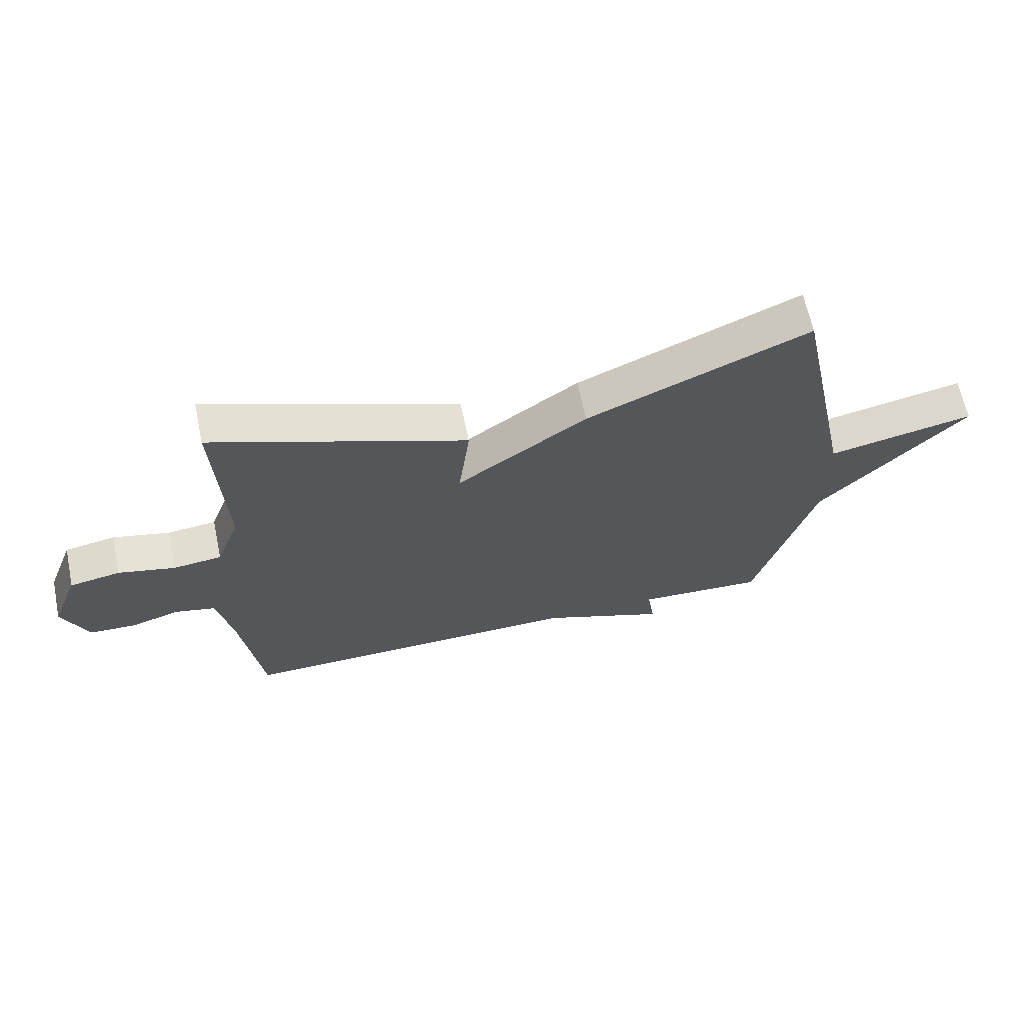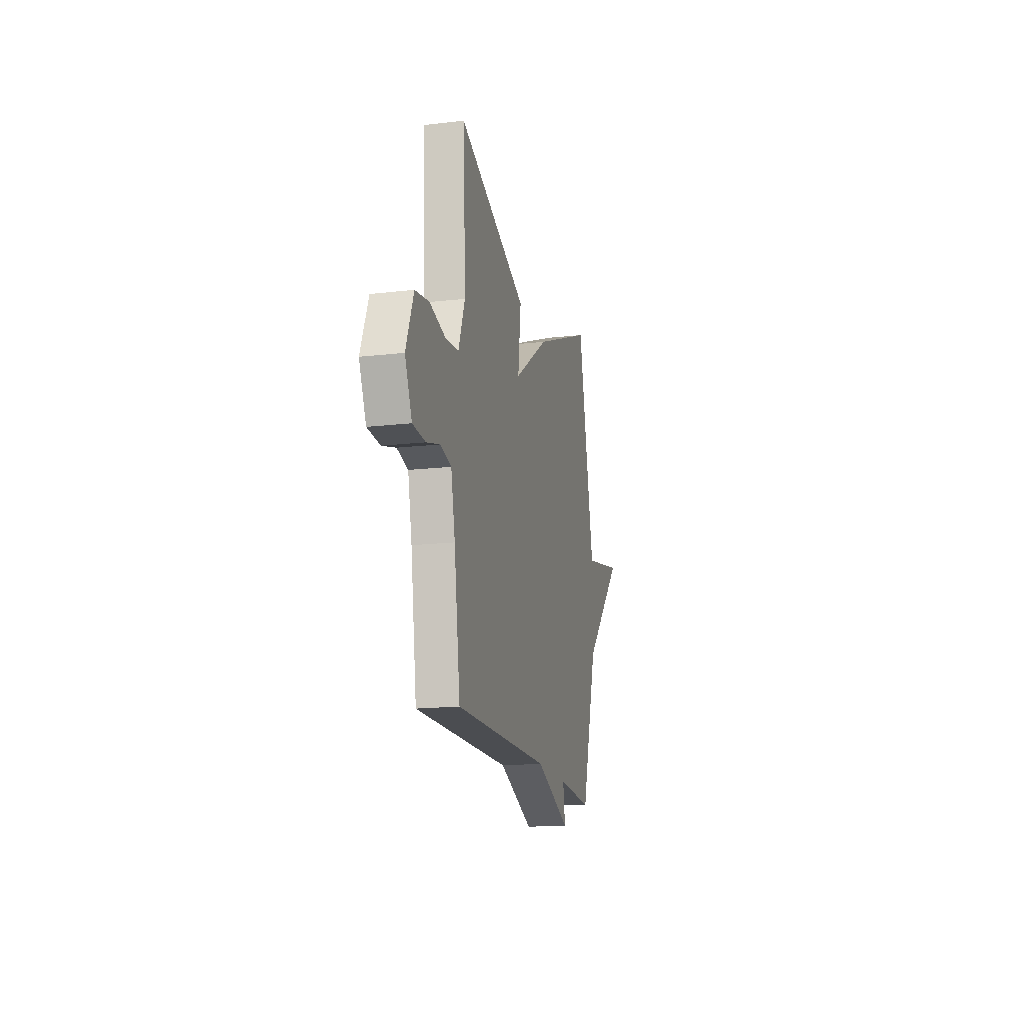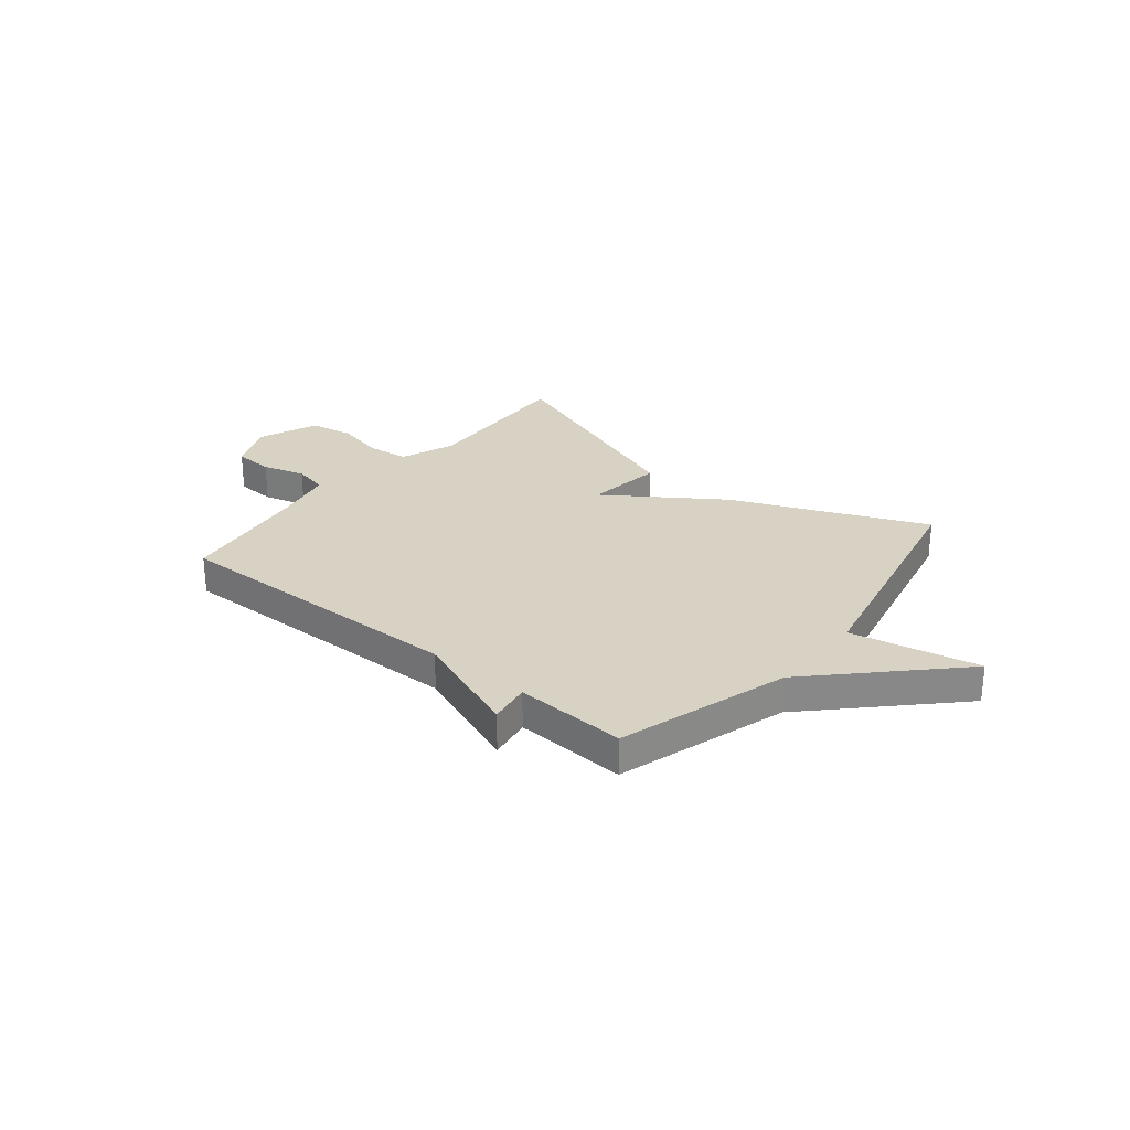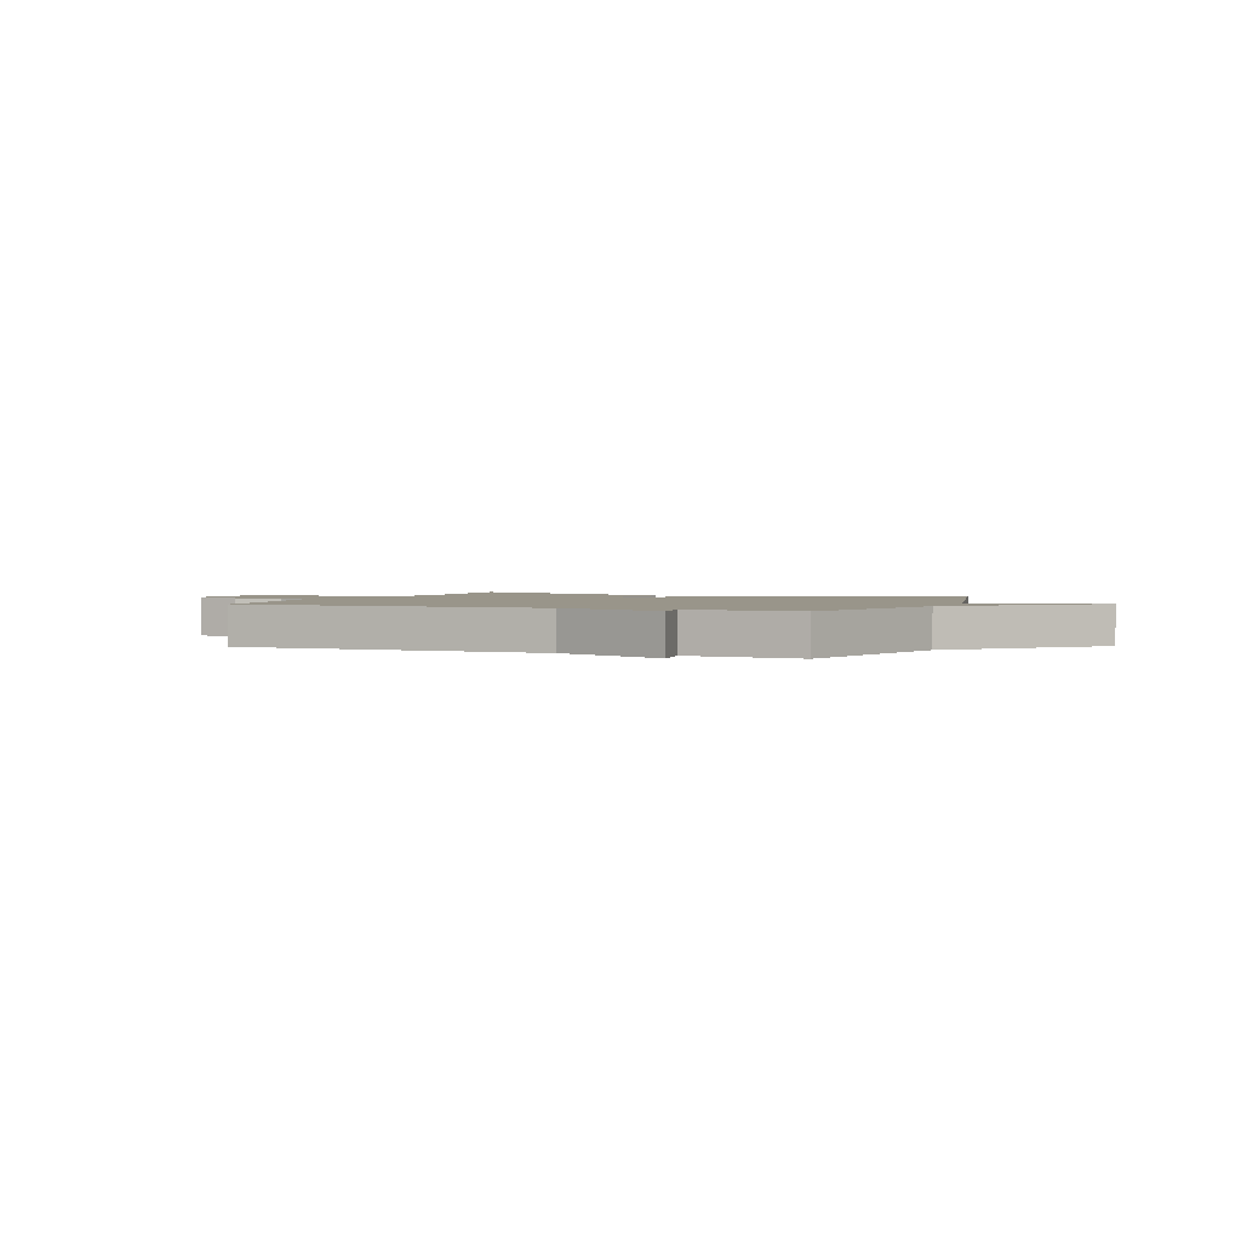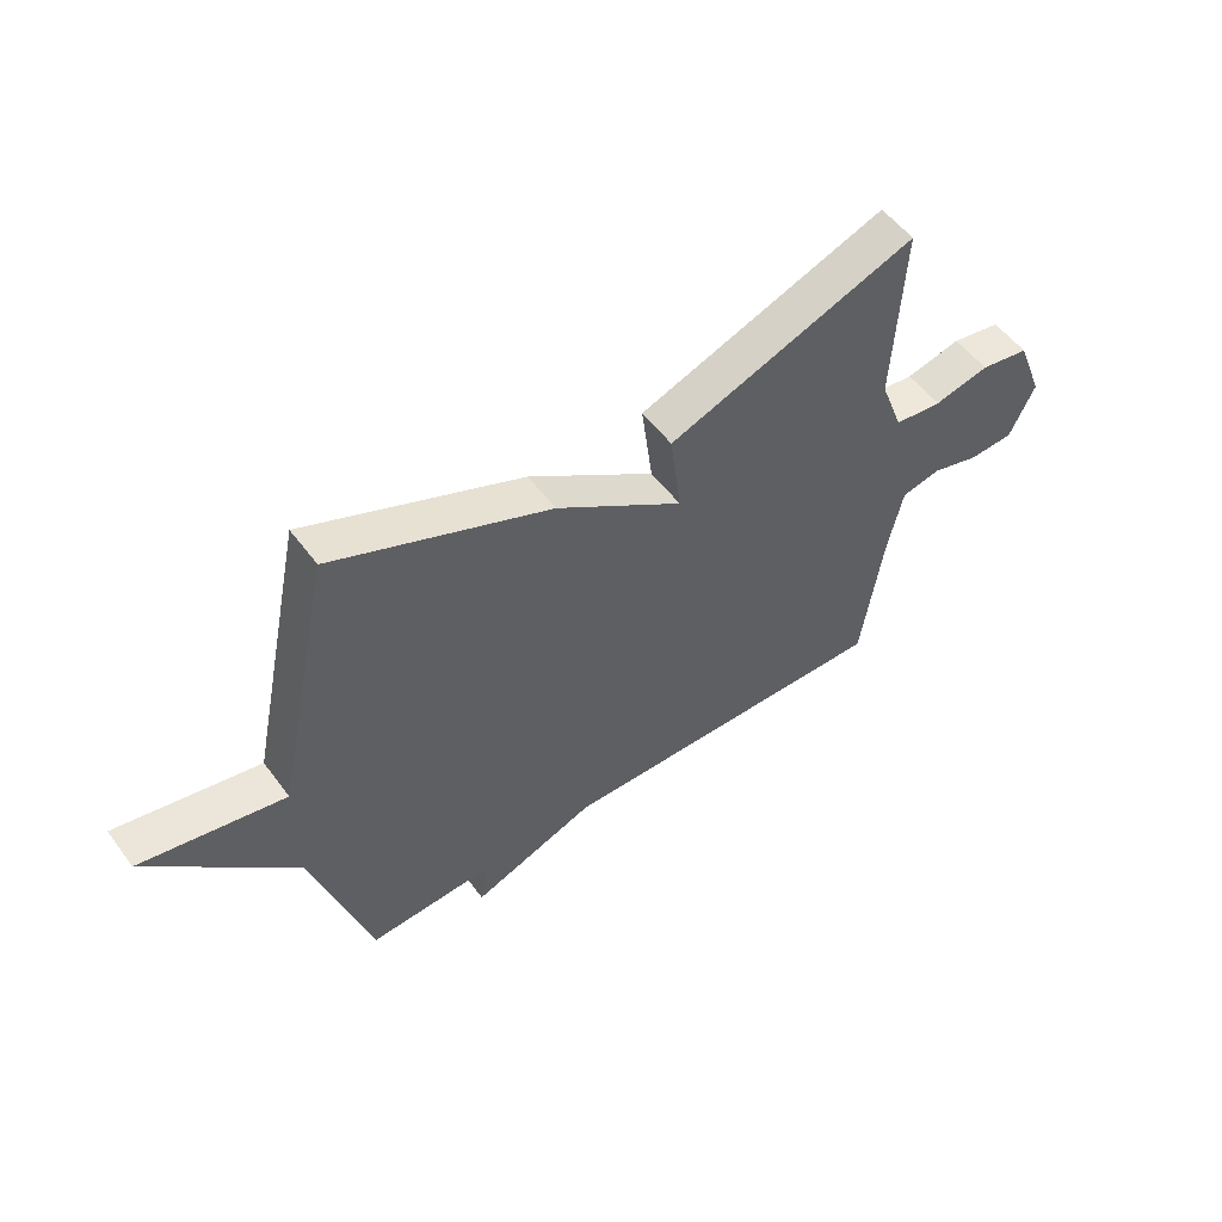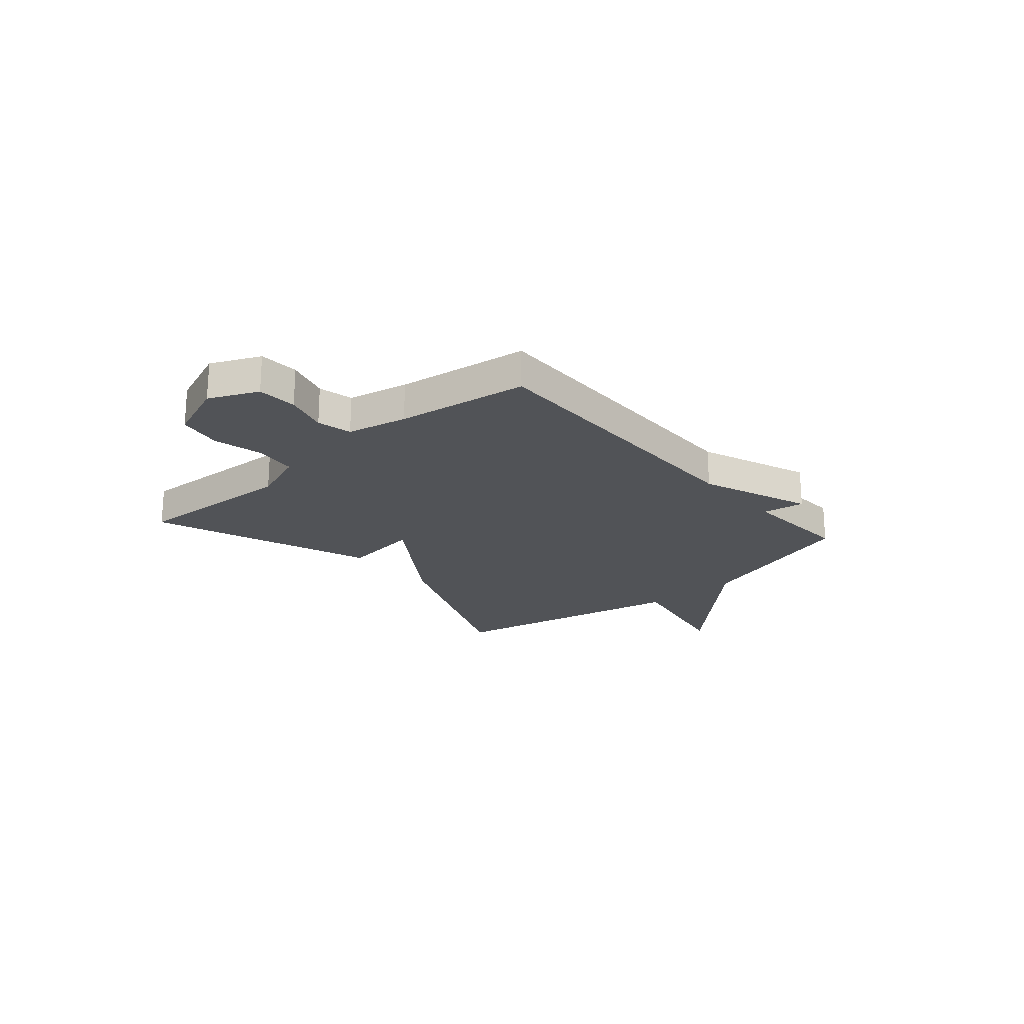
<metadata>
{"format":"obj","ext":"obj","renderer":"f3d","projection":"perspective","resolution":1024,"background":"white","views":[{"elev":64.1,"azim":168.2,"up":"+Z"},{"elev":-16.8,"azim":103.1,"up":"+Z"},{"elev":27.7,"azim":-140.8,"up":"+Y"},{"elev":2.0,"azim":-157.8,"up":"+Y"},{"elev":53.8,"azim":-35.9,"up":"+Z"},{"elev":-21.7,"azim":131.1,"up":"+Y"}]}
</metadata>
<code>
v 0.5 0.07 0.5
v 0.484 0.07 0.184
v 0.524 0.07 0.078
v 0.606 0.07 0.069
v 0.701 0.07 0.091
v 0.786 0.07 0.076
v 0.832 0.07 -0.042
v 0.789 0.07 -0.136
v 0.712 0.07 -0.14
v 0.629 0.07 -0.116
v 0.562 0.07 -0.131
v 0.537 0.07 -0.247
v 0.5 0.07 -0.5
v -0.085 0.07 -0.489
v -0.298 0.07 -0.57
v -0.285 0.07 -0.489
v -0.5 0.07 -0.5
v -0.6 0.07 -0.17
v -0.847 0.07 0.08
v -0.6 0.07 0.03
v -0.5 0.07 0.5
v -0.127 0.07 0.342
v 0.092 0.07 0.192
v 0.073 0.07 0.342
v 0.5 0 0.5
v 0.484 0 0.184
v 0.524 0 0.078
v 0.606 0 0.069
v 0.701 0 0.091
v 0.786 0 0.076
v 0.832 0 -0.042
v 0.789 0 -0.136
v 0.712 0 -0.14
v 0.629 0 -0.116
v 0.562 0 -0.131
v 0.537 0 -0.247
v 0.5 0 -0.5
v -0.085 0 -0.489
v -0.298 0 -0.57
v -0.285 0 -0.489
v -0.5 0 -0.5
v -0.6 0 -0.17
v -0.847 0 0.08
v -0.6 0 0.03
v -0.5 0 0.5
v -0.127 0 0.342
v 0.092 0 0.192
v 0.073 0 0.342
f 23 24 1 2
f 20 21 22 23
f 20 23 2 3
f 18 19 20
f 20 3 4
f 18 20 4
f 17 18 4
f 16 17 4
f 4 5 6
f 16 4 6
f 15 16 6
f 14 15 6
f 12 13 14
f 11 12 14
f 11 14 6
f 10 11 6 7
f 7 8 9 10
f 26 25 48 47
f 47 46 45 44
f 27 26 47 44
f 44 43 42
f 28 27 44
f 28 44 42
f 28 42 41
f 28 41 40
f 30 29 28
f 30 28 40
f 30 40 39
f 30 39 38
f 38 37 36
f 38 36 35
f 30 38 35
f 31 30 35 34
f 34 33 32 31
f 1 25 26 2
f 2 26 27 3
f 3 27 28 4
f 4 28 29 5
f 5 29 30 6
f 6 30 31 7
f 7 31 32 8
f 8 32 33 9
f 9 33 34 10
f 10 34 35 11
f 11 35 36 12
f 12 36 37 13
f 13 37 38 14
f 14 38 39 15
f 15 39 40 16
f 16 40 41 17
f 17 41 42 18
f 18 42 43 19
f 19 43 44 20
f 20 44 45 21
f 21 45 46 22
f 22 46 47 23
f 23 47 48 24
f 24 48 25 1

</code>
